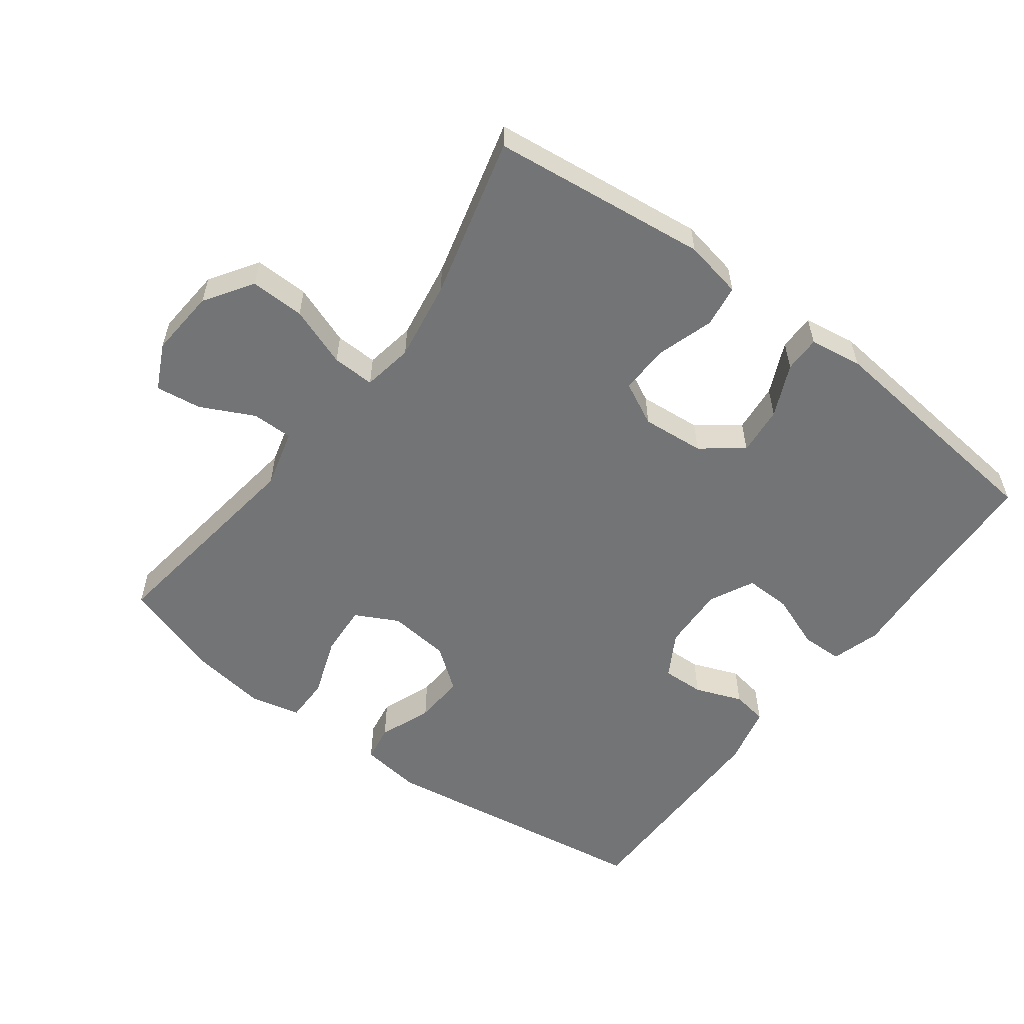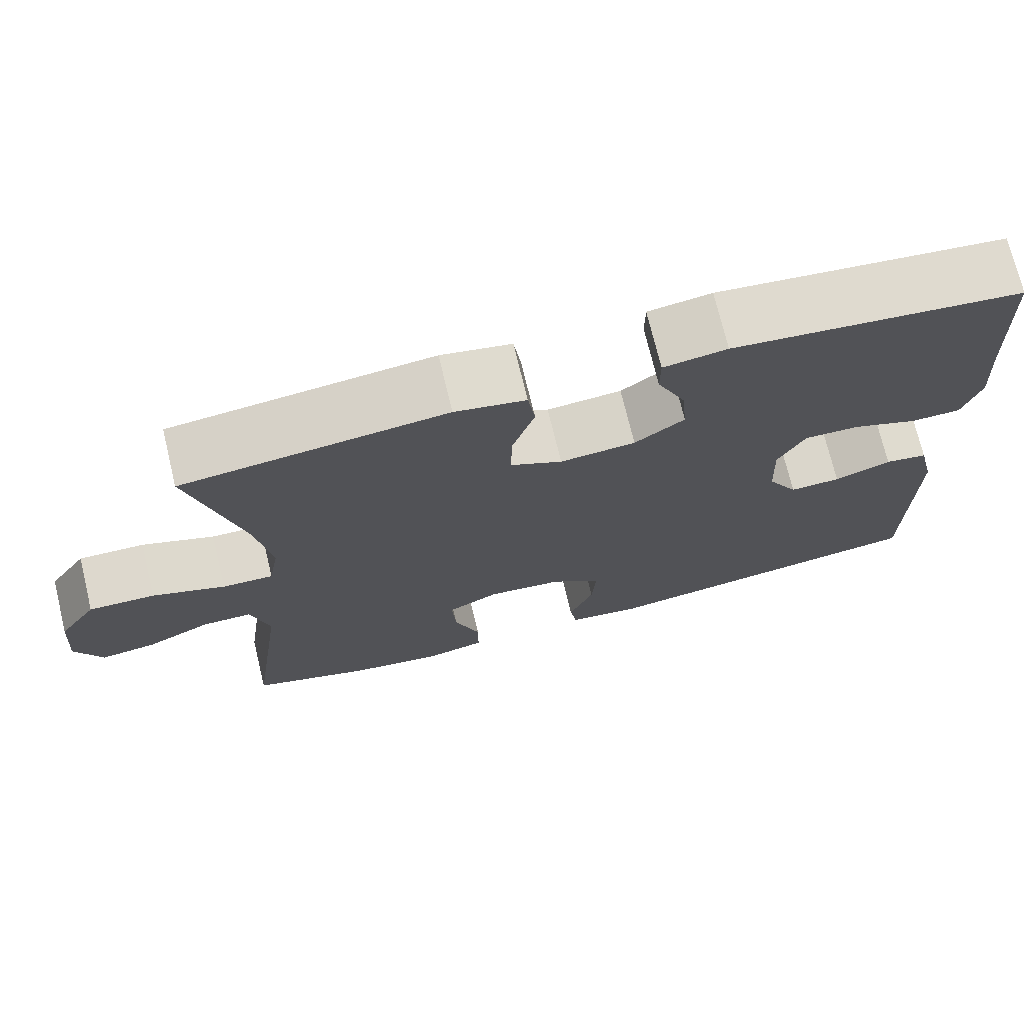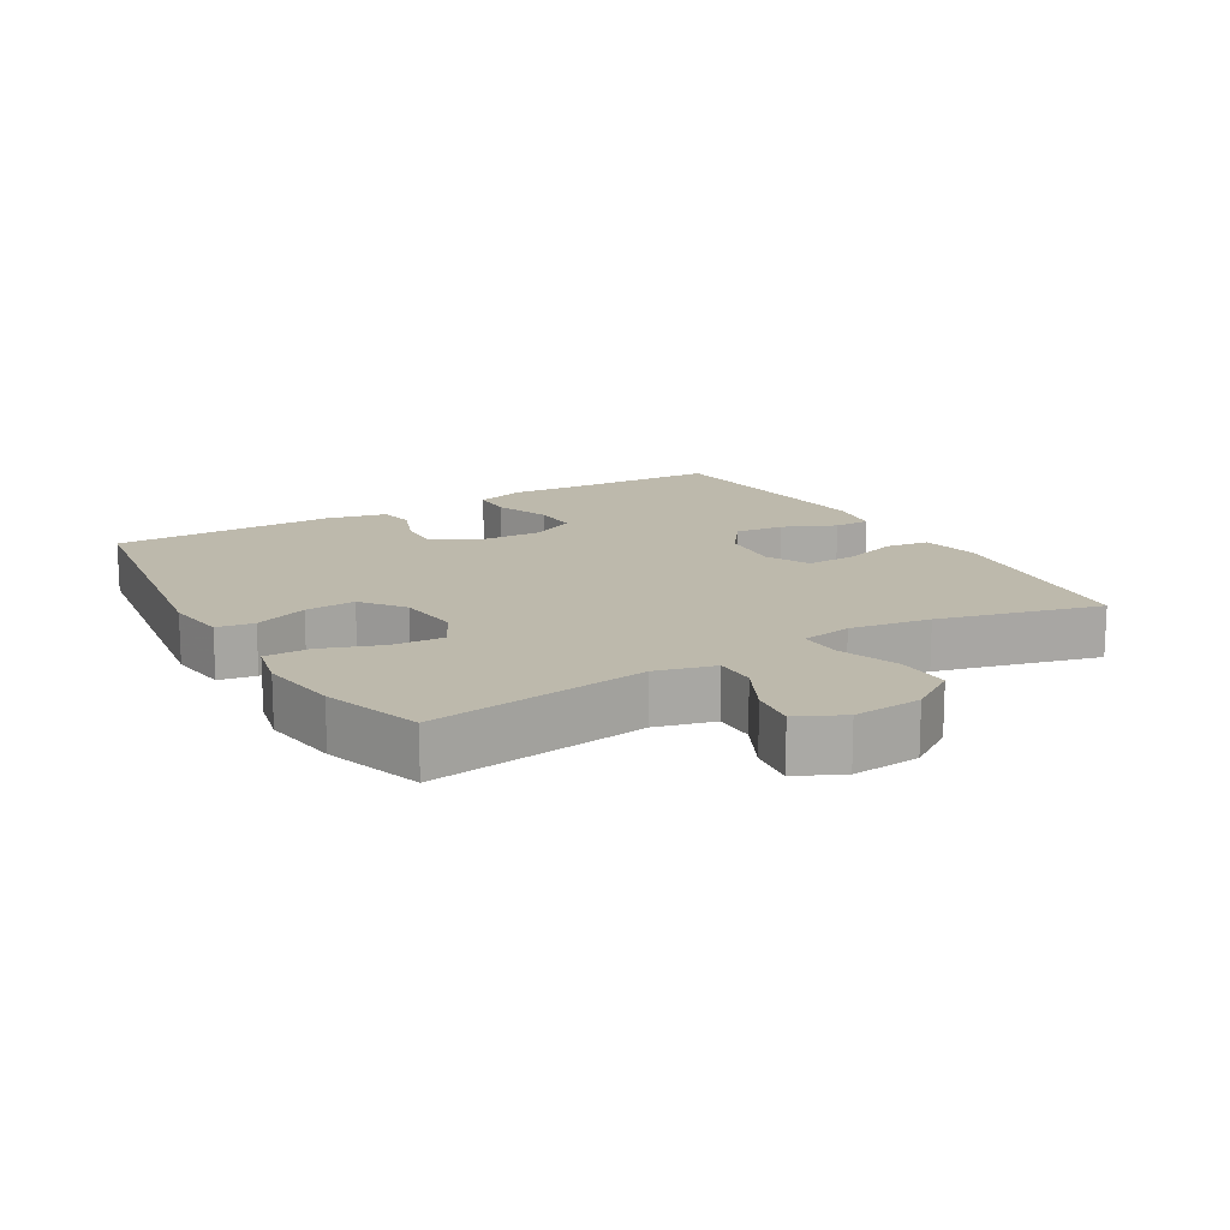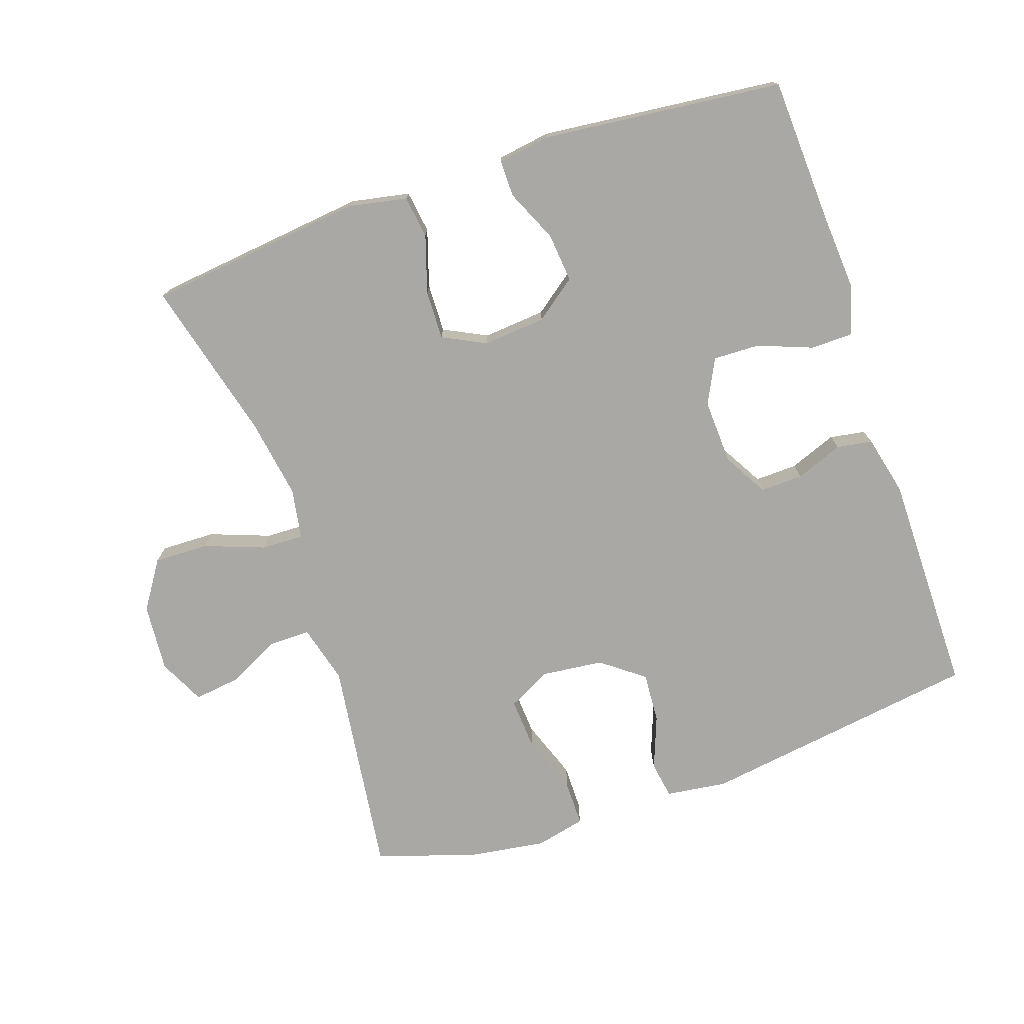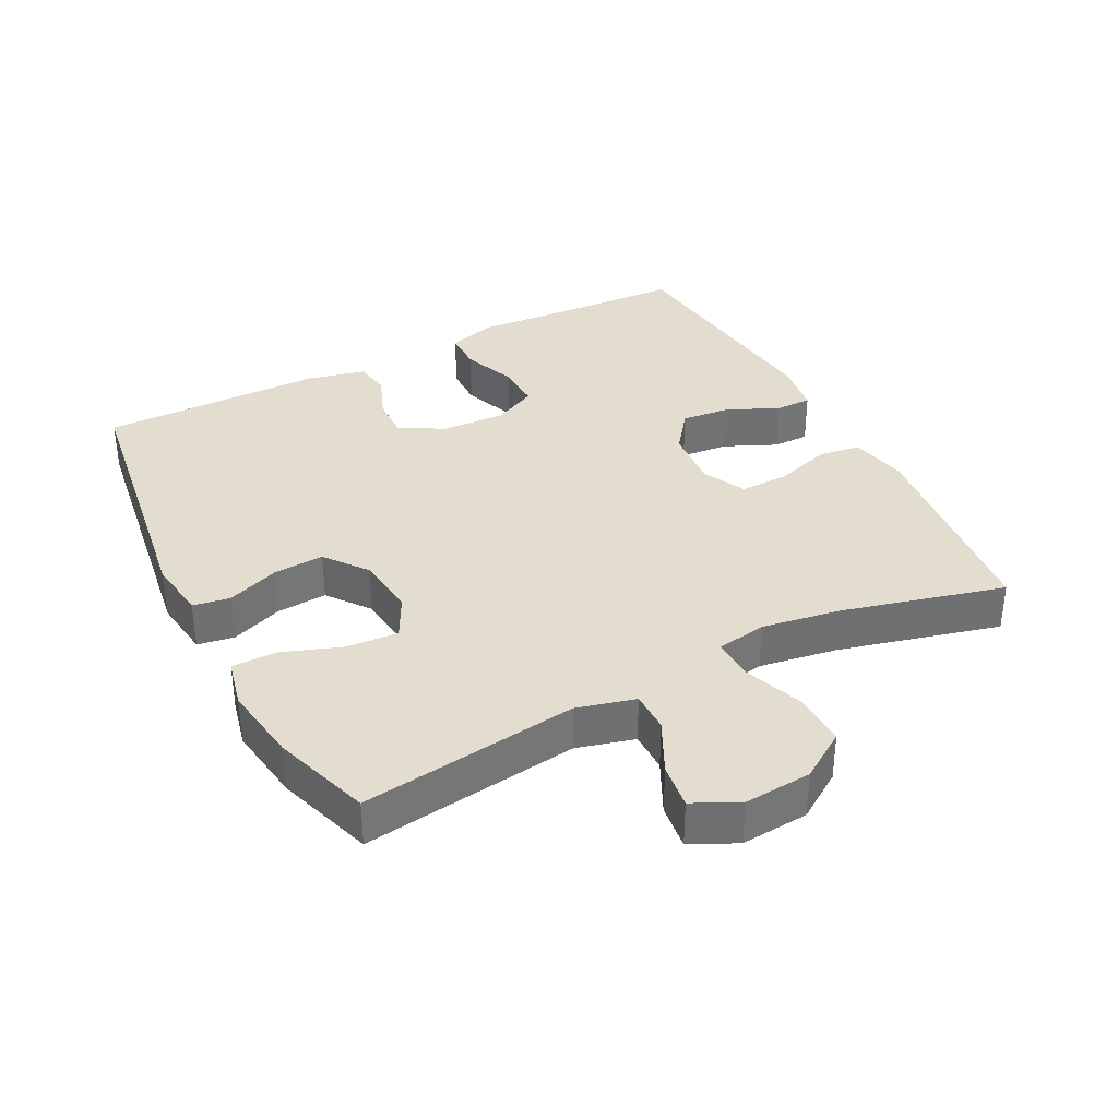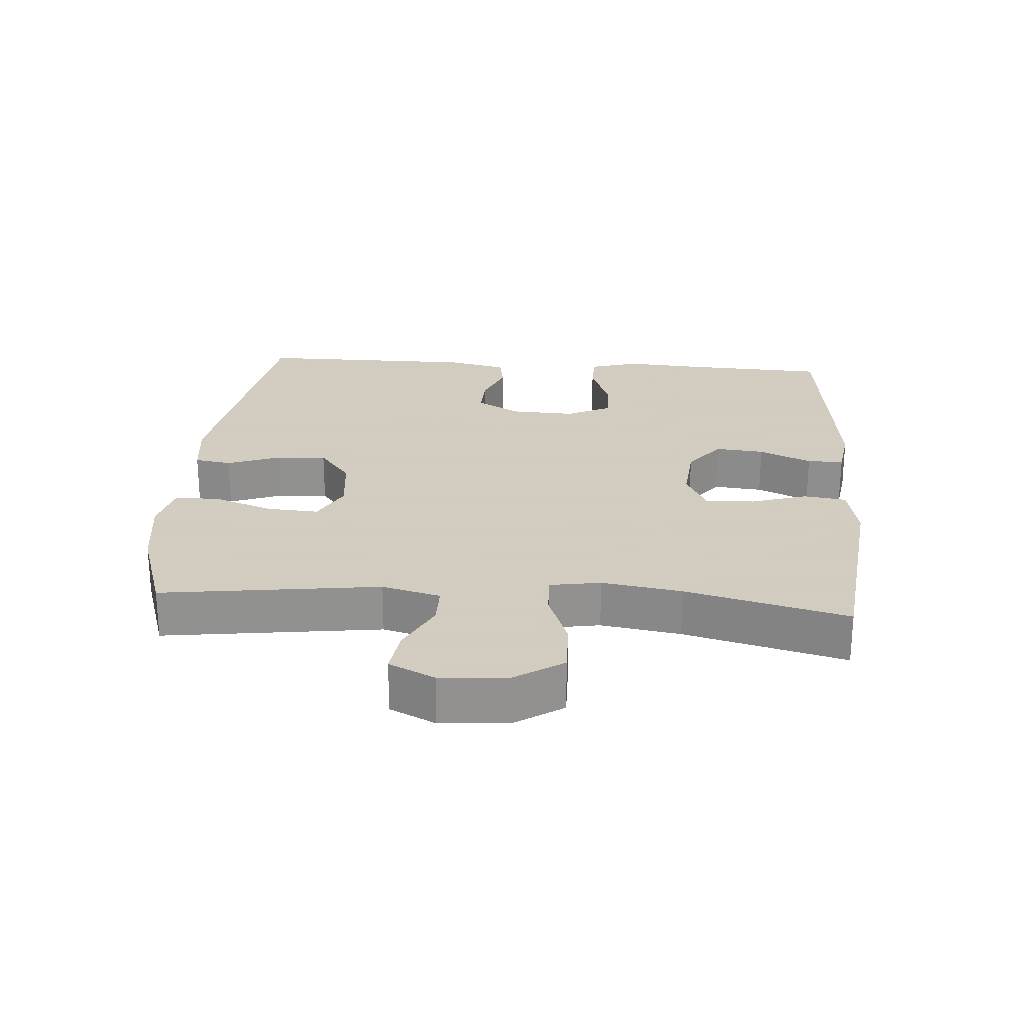
<metadata>
{"format":"obj","ext":"obj","renderer":"f3d","projection":"perspective","resolution":1024,"background":"white","views":[{"elev":-56.2,"azim":-36.8,"up":"+Y"},{"elev":72.9,"azim":-13.6,"up":"+Z"},{"elev":15.0,"azim":-120.5,"up":"+Y"},{"elev":-74.9,"azim":18.8,"up":"+Y"},{"elev":35.5,"azim":-117.3,"up":"+Y"},{"elev":24.3,"azim":-85.7,"up":"+Y"}]}
</metadata>
<code>
v 0.5 0.07 -0.5
v 0.084 0.07 -0.561
v -0.007 0.07 -0.549
v -0.016 0.07 -0.494
v 0.014 0.07 -0.415
v 0.019 0.07 -0.34
v -0.044 0.07 -0.292
v -0.136 0.07 -0.282
v -0.2 0.07 -0.315
v -0.195 0.07 -0.392
v -0.163 0.07 -0.481
v -0.163 0.07 -0.548
v -0.237 0.07 -0.565
v -0.354 0.07 -0.548
v -0.5 0.07 -0.5
v -0.456 0.07 -0.176
v -0.479 0.07 -0.089
v -0.54 0.07 -0.089
v -0.619 0.07 -0.128
v -0.687 0.07 -0.137
v -0.72 0.07 -0.069
v -0.712 0.07 0.032
v -0.665 0.07 0.103
v -0.584 0.07 0.101
v -0.495 0.07 0.068
v -0.432 0.07 0.066
v -0.419 0.07 0.141
v -0.438 0.07 0.26
v -0.5 0.07 0.5
v -0.309 0.07 0.522
v -0.178 0.07 0.537
v -0.091 0.07 0.52
v -0.082 0.07 0.457
v -0.109 0.07 0.372
v -0.111 0.07 0.299
v -0.047 0.07 0.267
v 0.046 0.07 0.275
v 0.107 0.07 0.321
v 0.1 0.07 0.394
v 0.065 0.07 0.472
v 0.065 0.07 0.526
v 0.143 0.07 0.538
v 0.5 0.07 0.5
v 0.51 0.07 0.285
v 0.518 0.07 0.17
v 0.496 0.07 0.097
v 0.434 0.07 0.096
v 0.353 0.07 0.127
v 0.284 0.07 0.129
v 0.251 0.07 0.063
v 0.255 0.07 -0.033
v 0.293 0.07 -0.099
v 0.356 0.07 -0.097
v 0.426 0.07 -0.07
v 0.479 0.07 -0.079
v 0.5 0.07 -0.168
v 0.5 0 -0.5
v 0.084 0 -0.561
v -0.007 0 -0.549
v -0.016 0 -0.494
v 0.014 0 -0.415
v 0.019 0 -0.34
v -0.044 0 -0.292
v -0.136 0 -0.282
v -0.2 0 -0.315
v -0.195 0 -0.392
v -0.163 0 -0.481
v -0.163 0 -0.548
v -0.237 0 -0.565
v -0.354 0 -0.548
v -0.5 0 -0.5
v -0.456 0 -0.176
v -0.479 0 -0.089
v -0.54 0 -0.089
v -0.619 0 -0.128
v -0.687 0 -0.137
v -0.72 0 -0.069
v -0.712 0 0.032
v -0.665 0 0.103
v -0.584 0 0.101
v -0.495 0 0.068
v -0.432 0 0.066
v -0.419 0 0.141
v -0.438 0 0.26
v -0.5 0 0.5
v -0.309 0 0.522
v -0.178 0 0.537
v -0.091 0 0.52
v -0.082 0 0.457
v -0.109 0 0.372
v -0.111 0 0.299
v -0.047 0 0.267
v 0.046 0 0.275
v 0.107 0 0.321
v 0.1 0 0.394
v 0.065 0 0.472
v 0.065 0 0.526
v 0.143 0 0.538
v 0.5 0 0.5
v 0.51 0 0.285
v 0.518 0 0.17
v 0.496 0 0.097
v 0.434 0 0.096
v 0.353 0 0.127
v 0.284 0 0.129
v 0.251 0 0.063
v 0.255 0 -0.033
v 0.293 0 -0.099
v 0.356 0 -0.097
v 0.426 0 -0.07
v 0.479 0 -0.079
v 0.5 0 -0.168
f 53 54 55 56
f 52 53 56 1
f 51 52 1 2
f 50 51 2 3
f 45 46 47 48
f 44 45 48 49
f 43 44 49
f 42 43 49
f 39 40 41 42
f 38 39 42 49
f 37 38 49 50
f 31 32 33 34
f 31 34 35
f 28 29 30 31
f 27 28 31 35
f 26 27 35 36
f 22 23 24 25
f 22 25 26
f 21 22 26
f 18 19 20 21
f 17 18 21 26
f 16 17 26 36
f 10 11 12 13
f 9 10 13 14
f 50 3 4 5
f 50 5 6
f 37 50 6 7
f 36 37 7 8
f 16 36 8 9
f 9 14 15 16
f 112 111 110 109
f 57 112 109 108
f 58 57 108 107
f 59 58 107 106
f 104 103 102 101
f 105 104 101 100
f 105 100 99
f 105 99 98
f 98 97 96 95
f 105 98 95 94
f 106 105 94 93
f 90 89 88 87
f 91 90 87
f 87 86 85 84
f 91 87 84 83
f 92 91 83 82
f 81 80 79 78
f 82 81 78
f 82 78 77
f 77 76 75 74
f 82 77 74 73
f 92 82 73 72
f 69 68 67 66
f 70 69 66 65
f 61 60 59 106
f 62 61 106
f 63 62 106 93
f 64 63 93 92
f 65 64 92 72
f 72 71 70 65
f 1 57 58 2
f 2 58 59 3
f 3 59 60 4
f 4 60 61 5
f 5 61 62 6
f 6 62 63 7
f 7 63 64 8
f 8 64 65 9
f 9 65 66 10
f 10 66 67 11
f 11 67 68 12
f 12 68 69 13
f 13 69 70 14
f 14 70 71 15
f 15 71 72 16
f 16 72 73 17
f 17 73 74 18
f 18 74 75 19
f 19 75 76 20
f 20 76 77 21
f 21 77 78 22
f 22 78 79 23
f 23 79 80 24
f 24 80 81 25
f 25 81 82 26
f 26 82 83 27
f 27 83 84 28
f 28 84 85 29
f 29 85 86 30
f 30 86 87 31
f 31 87 88 32
f 32 88 89 33
f 33 89 90 34
f 34 90 91 35
f 35 91 92 36
f 36 92 93 37
f 37 93 94 38
f 38 94 95 39
f 39 95 96 40
f 40 96 97 41
f 41 97 98 42
f 42 98 99 43
f 43 99 100 44
f 44 100 101 45
f 45 101 102 46
f 46 102 103 47
f 47 103 104 48
f 48 104 105 49
f 49 105 106 50
f 50 106 107 51
f 51 107 108 52
f 52 108 109 53
f 53 109 110 54
f 54 110 111 55
f 55 111 112 56
f 56 112 57 1

</code>
